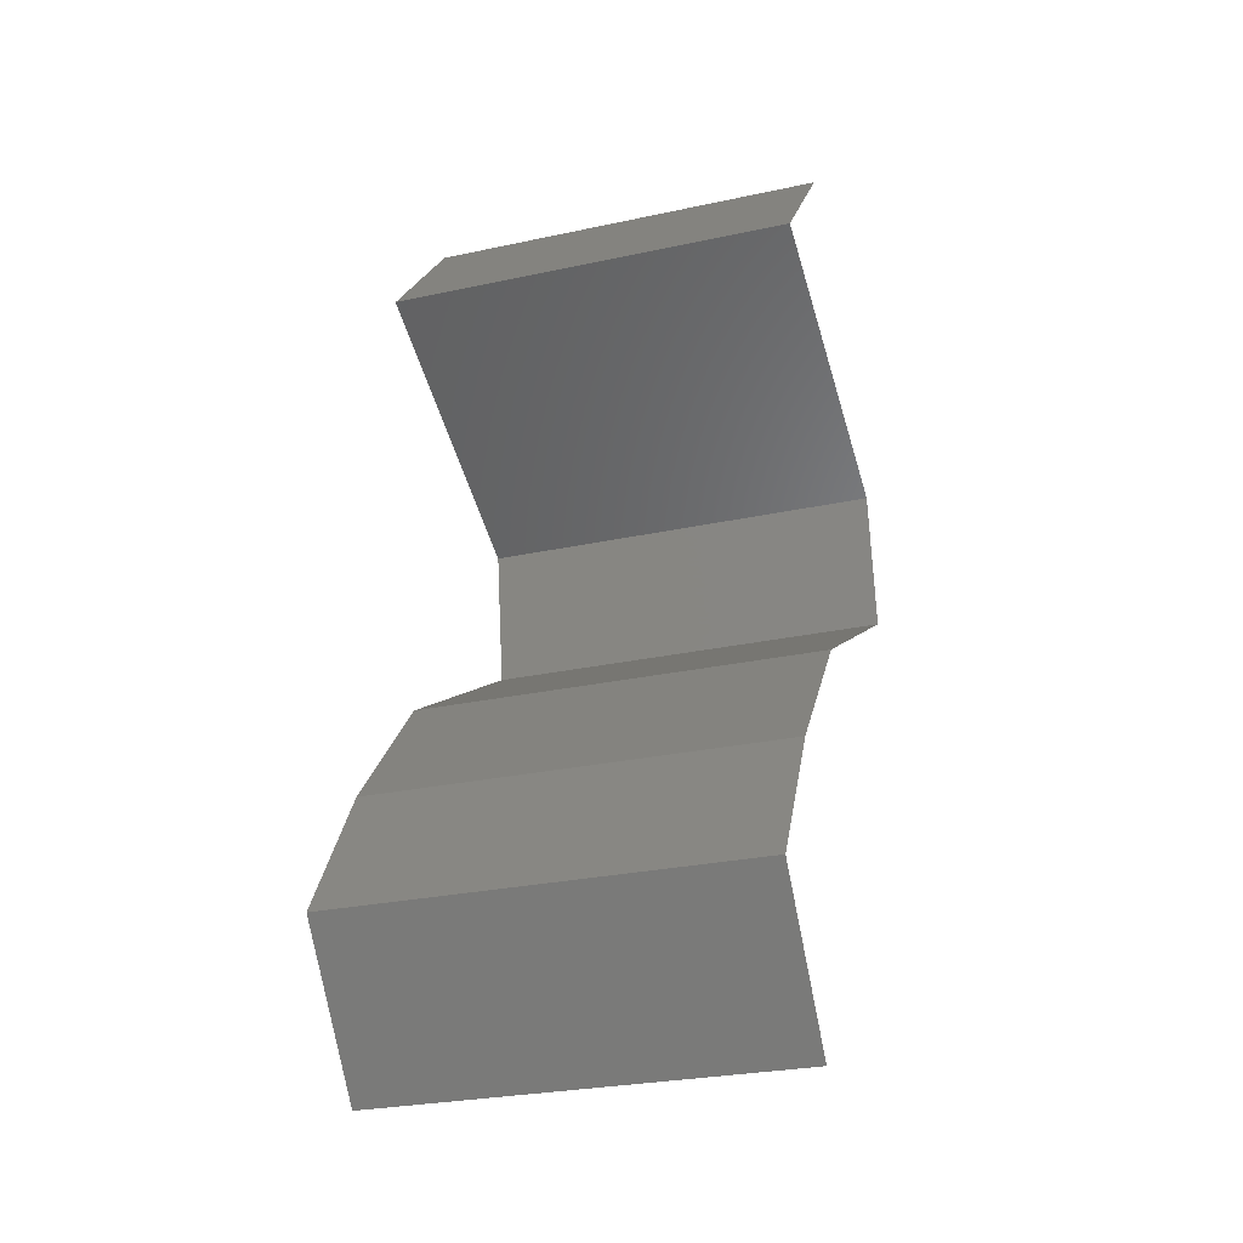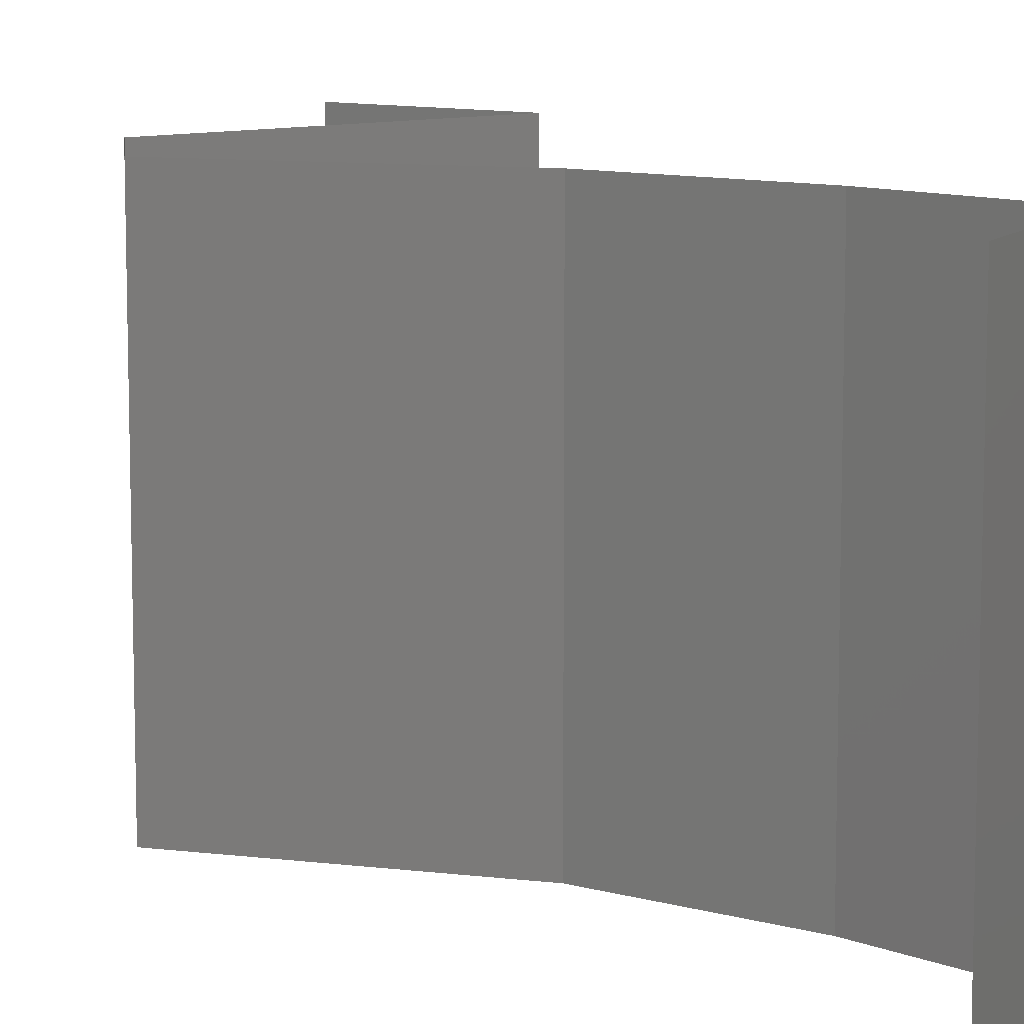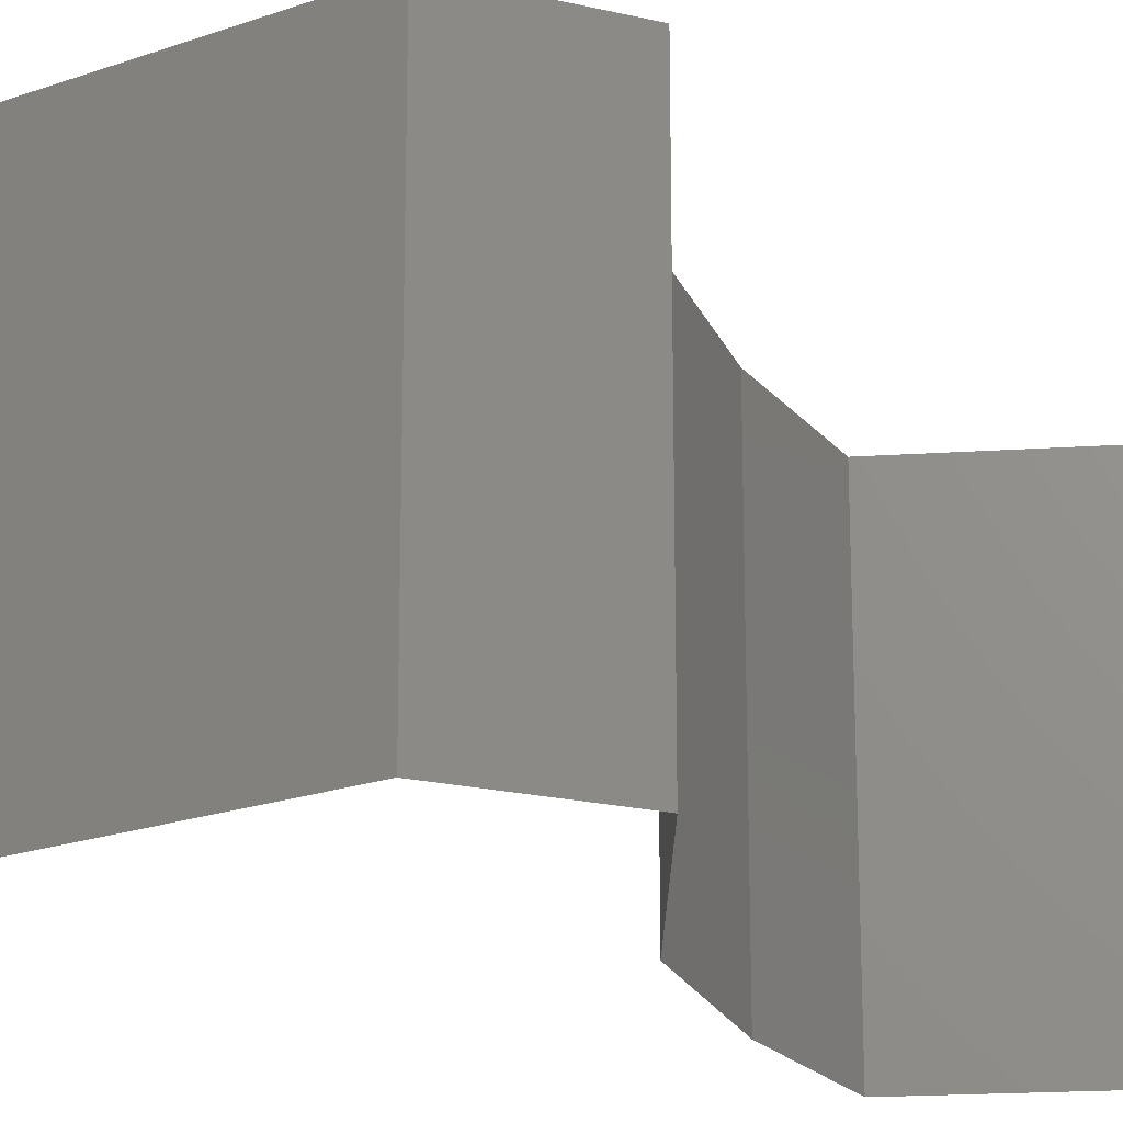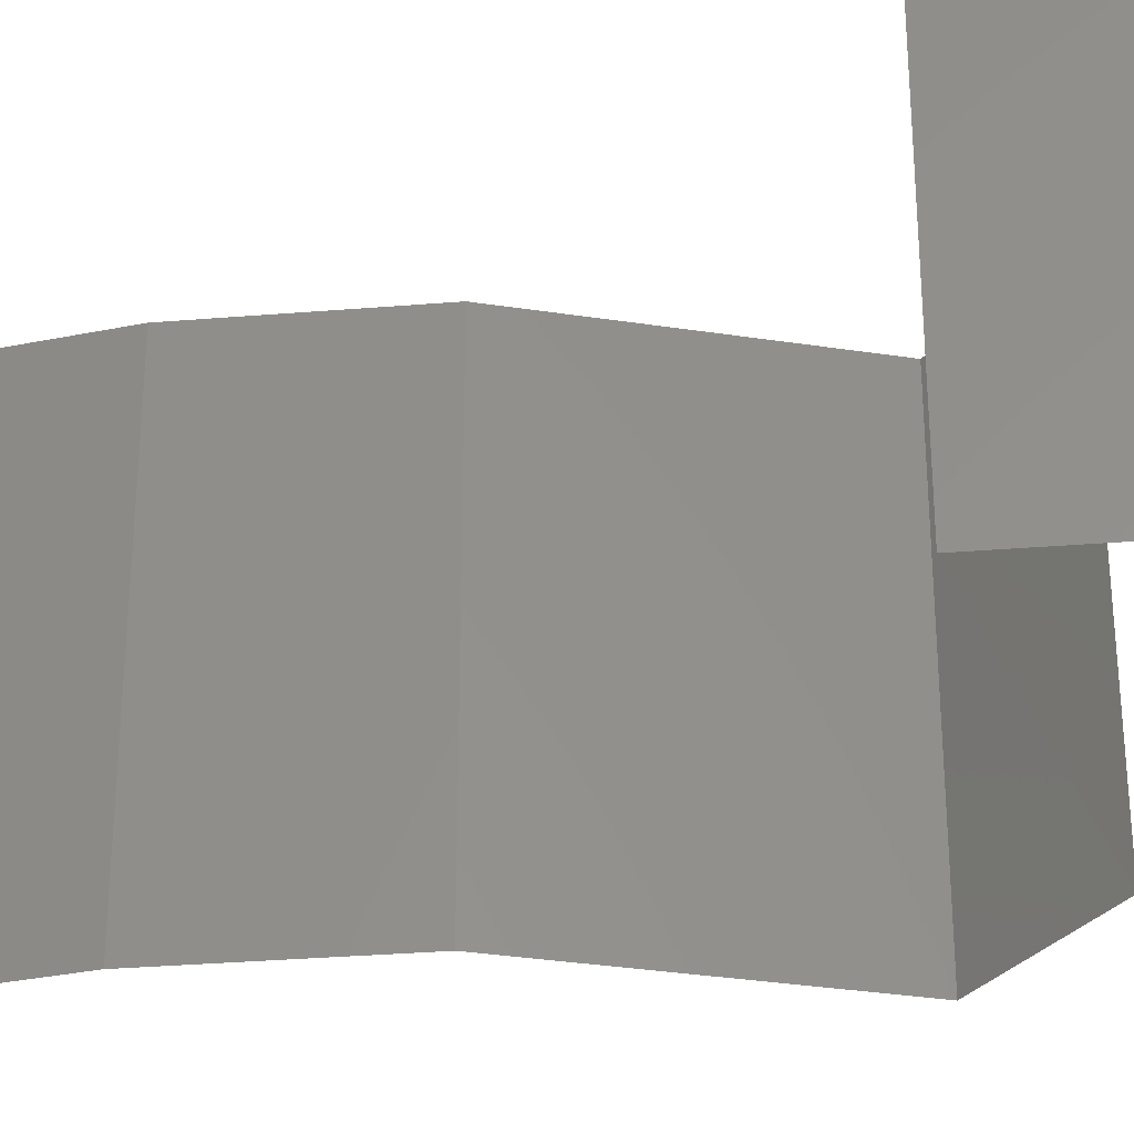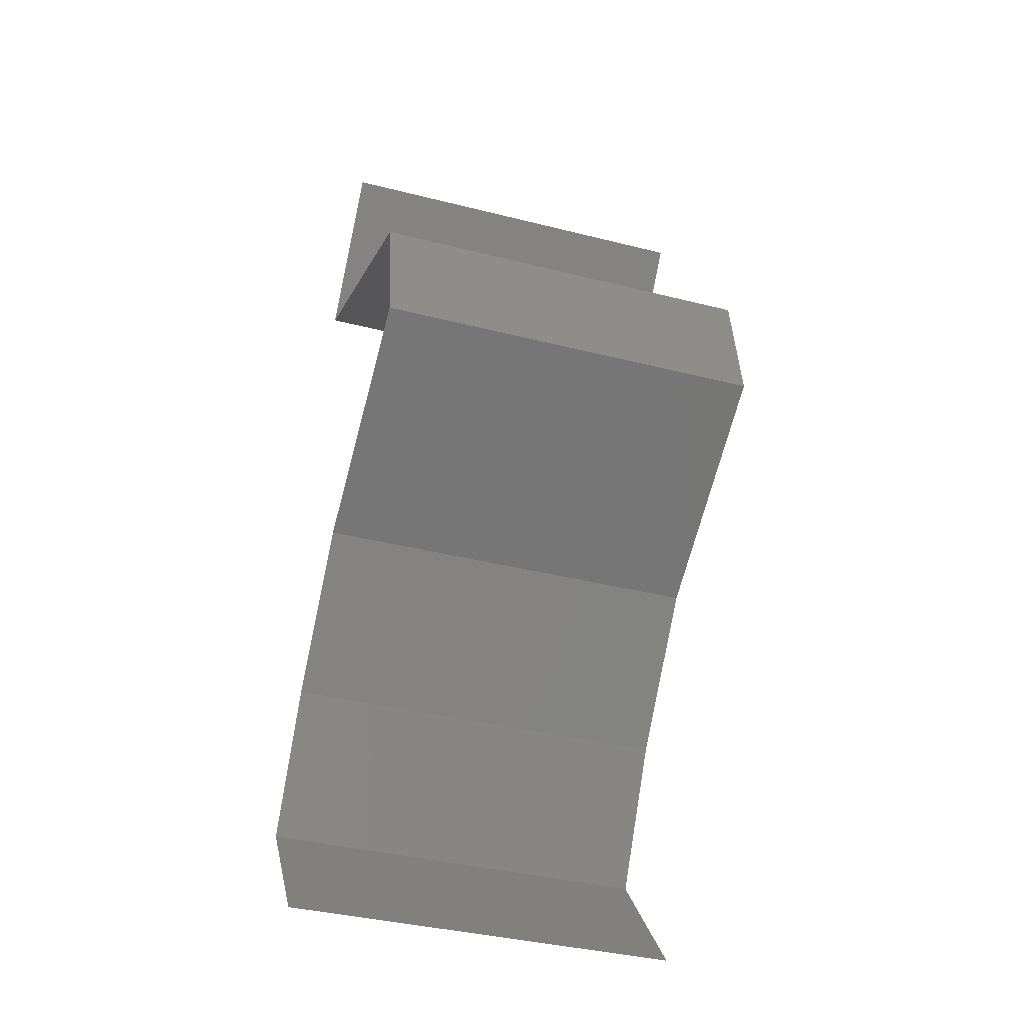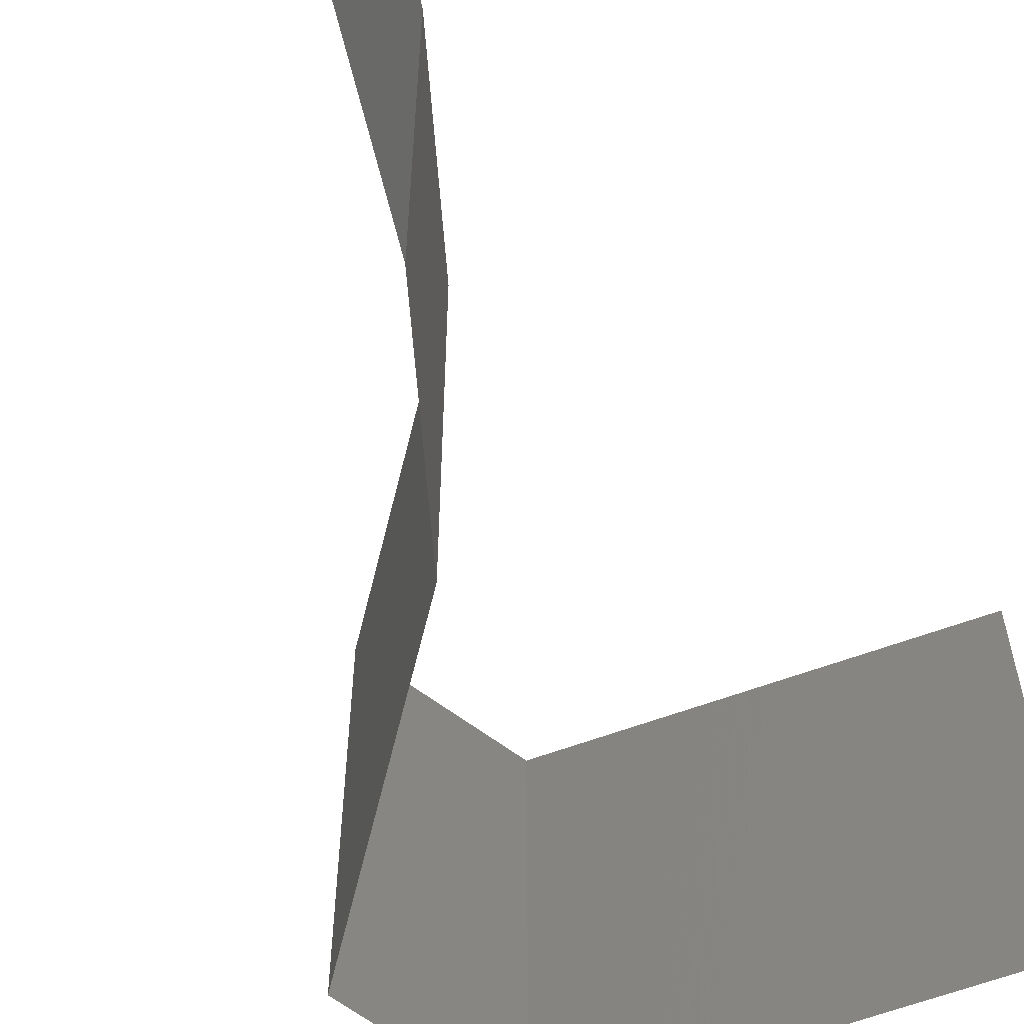
<metadata>
{"format":"stl","ext":"stl","renderer":"f3d","projection":"perspective","resolution":1024,"background":"white","views":[{"elev":-27.7,"azim":108.3,"up":"+Y"},{"elev":10.2,"azim":-14.2,"up":"+Z"},{"elev":-20.4,"azim":-121.9,"up":"+Z"},{"elev":-33.3,"azim":136.6,"up":"+Z"},{"elev":-38.4,"azim":-107.7,"up":"+Y"},{"elev":-64.2,"azim":44.8,"up":"+Z"}]}
</metadata>
<code>
# stl→obj: 41 verts, 58 faces
v 0.03549 0.05379 0.02
v 0.03549 0.05379 0.01
v 0.03835 0.05043 0.015
v 0.0412 0.04707 0
v 0.0412 0.04707 0.01
v 0.03835 0.05043 0.005
v 0.03549 0.05379 0
v 0.0412 0.04707 0.02
v 0.03394 0.0437 0
v 0.02668 0.04034 0
v 0.03422 0.04384 0.00795
v 0.02668 0.04034 0.01
v 0.03645 0.04487 0.01437
v 0.02668 0.04034 0.02
v 0.0316 0.04262 0.01446
v 0.03394 0.0437 0.02
v 0.02569 0.03362 0.01
v 0.02618 0.03698 0.005
v 0.02618 0.03698 0.015
v 0.02569 0.03362 0.02
v 0.02569 0.03362 0
v 0.03667 0.0269 0.01
v 0.03118 0.03026 0.02
v 0.03118 0.03026 0
v 0.03667 0.0269 0
v 0.03667 0.0269 0.02
v 0.04236 0.02017 0
v 0.04236 0.02017 0.01
v 0.03951 0.02353 0.005
v 0.03951 0.02353 0.015
v 0.04236 0.02017 0.02
v 0.0464 0.01345 0
v 0.0464 0.01345 0.01
v 0.04438 0.01681 0.005
v 0.04438 0.01681 0.015
v 0.0464 0.01345 0.02
v 0.04102 0.006724 0
v 0.04102 0.006724 0.01
v 0.04371 0.01009 0.005
v 0.04371 0.01009 0.015
v 0.04102 0.006724 0.02
f 1 2 3
f 4 5 6
f 2 7 6
f 5 8 3
f 7 4 6
f 8 1 3
f 5 2 6
f 2 5 3
f 9 10 11
f 4 9 11
f 10 12 11
f 5 4 11
f 8 5 13
f 12 14 15
f 14 16 15
f 16 8 13
f 11 12 15
f 13 5 11
f 13 11 15
f 16 13 15
f 17 12 18
f 12 17 19
f 20 14 19
f 10 21 18
f 12 10 18
f 14 12 19
f 21 17 18
f 17 20 19
f 22 23 17
f 24 22 17
f 24 17 21
f 17 23 20
f 22 24 25
f 23 22 26
f 27 28 29
f 26 22 30
f 28 31 30
f 22 25 29
f 22 28 30
f 25 27 29
f 28 22 29
f 31 26 30
f 32 33 34
f 31 28 35
f 33 36 35
f 28 27 34
f 27 32 34
f 28 33 35
f 33 28 34
f 36 31 35
f 37 38 39
f 36 33 40
f 38 41 40
f 33 32 39
f 38 33 39
f 33 38 40
f 41 36 40
f 32 37 39

</code>
